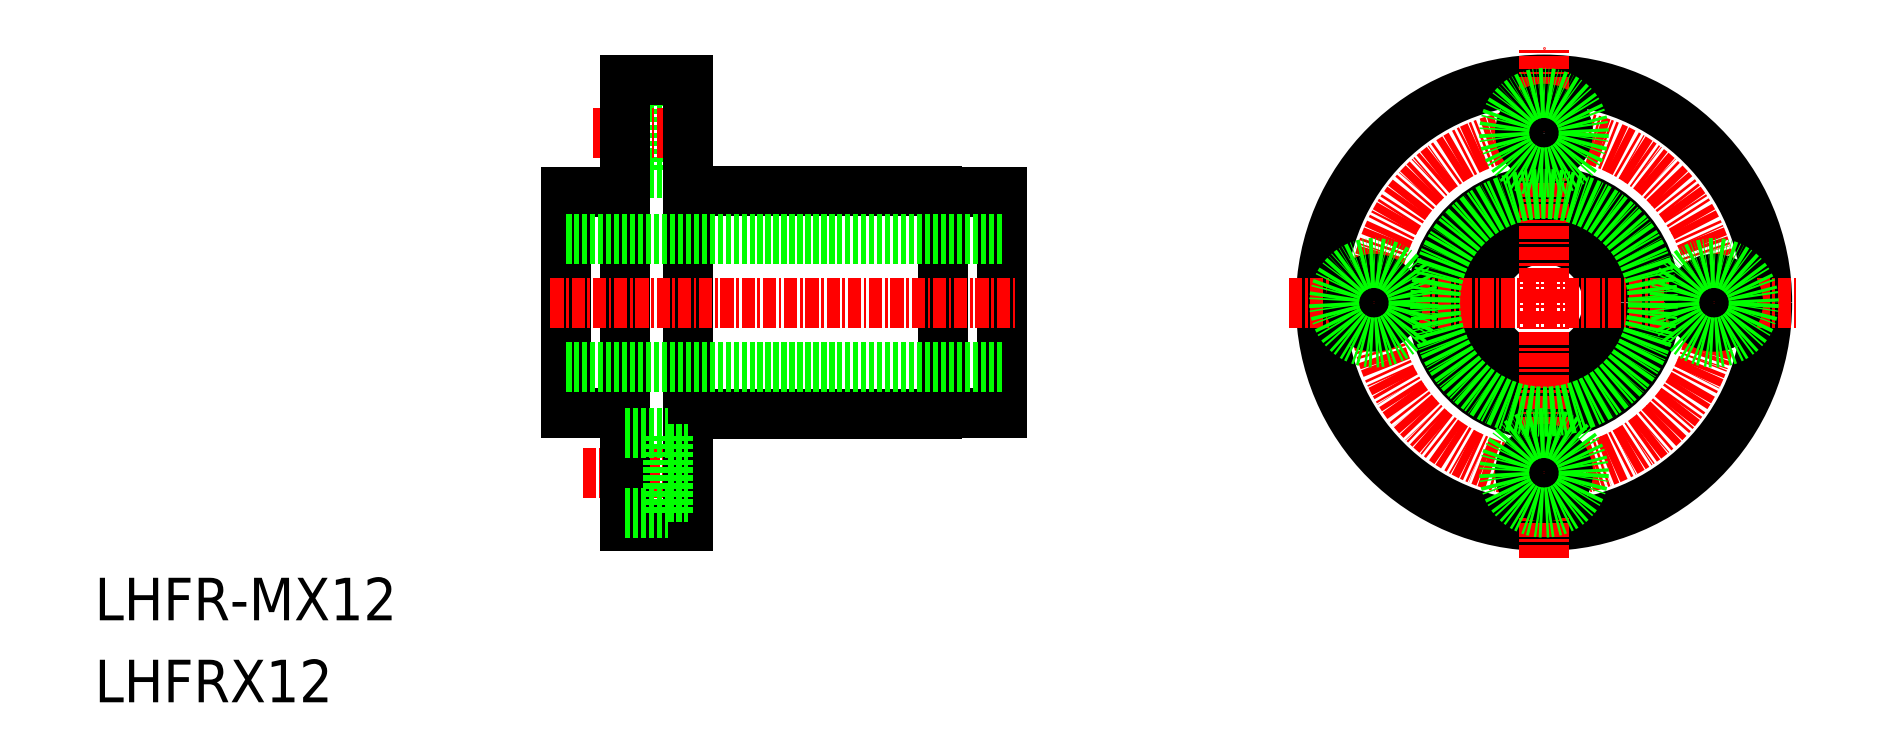
<metadata>
{"format":"dxf","ext":"dxf","renderer":"ezdxf+matplotlib","layout":"modelspace","background":"white","min_lineweight":24,"dpi":150}
</metadata>
<code>
0
SECTION
2
ENTITIES
0
TEXT
8
0
10
225.7
20
150
30
0
40
4
1
LHFR-MX12
0
TEXT
8
0
10
225.7
20
142.3
30
0
40
4
1
LHFRX12
0
CIRCLE
8
0
10
362.1
20
179.9
30
0
40
6
0
CIRCLE
8
0
10
362.1
20
179.9
30
0
40
10.5
0
CIRCLE
8
CENTER
10
362.1
20
179.9
30
0
40
16
0
CIRCLE
8
0
10
362.1
20
179.9
30
0
40
21
0
LINE
8
CENTER
10
338.1
20
179.9
30
0
11
386.1
21
179.9
31
0
0
LINE
8
CENTER
10
362.1
20
155.9
30
0
11
362.1
21
203.9
31
0
0
CIRCLE
8
0
10
362.1
20
163.9
30
0
40
2.25
0
CIRCLE
8
0
10
362.1
20
163.9
30
0
40
3.75
0
CIRCLE
8
0
10
346.1
20
179.9
30
0
40
2.25
0
CIRCLE
8
0
10
346.1
20
179.9
30
0
40
3.75
0
CIRCLE
8
0
10
362.1
20
195.9
30
0
40
2.25
0
CIRCLE
8
0
10
362.1
20
195.9
30
0
40
3.75
0
CIRCLE
8
0
10
378.1
20
179.9
30
0
40
2.25
0
CIRCLE
8
0
10
378.1
20
179.9
30
0
40
3.75
0
CIRCLE
8
0
10
362.1
20
179.9
30
0
40
10.25
0
LINE
8
0
10
279.7
20
193.6
30
0
11
281.6
21
193.6
31
0
0
LINE
8
0
10
279.7
20
198.1
30
0
11
281.6
21
198.1
31
0
0
LINE
8
0
10
275.6
20
199.6
30
0
11
279.7
21
199.6
31
0
0
LINE
8
0
10
279.7
20
199.6
30
0
11
279.7
21
192.1
31
0
0
LINE
8
0
10
275.6
20
192.1
30
0
11
279.7
21
192.1
31
0
0
LINE
8
CENTER
10
271.6
20
163.9
30
0
11
283.6
21
163.9
31
0
0
LINE
8
CENTER
10
272.6
20
195.9
30
0
11
283.6
21
195.9
31
0
0
LINE
8
0
10
281.6
20
200.9
30
0
11
281.6
21
158.9
31
0
0
LINE
8
0
10
275.6
20
158.9
30
0
11
281.6
21
158.9
31
0
0
LINE
8
0
10
275.6
20
200.9
30
0
11
281.6
21
200.9
31
0
0
LINE
8
0
10
281.6
20
169.4
30
0
11
305
21
169.4
31
0
0
LINE
8
0
10
281.6
20
190.4
30
0
11
305
21
190.4
31
0
0
LINE
8
0
10
311.1
20
169.5
30
0
11
305.6
21
169.5
31
0
0
LINE
8
0
10
311.1
20
190.3
30
0
11
305.6
21
190.3
31
0
0
LINE
8
0
10
275.6
20
200.9
30
0
11
275.6
21
158.9
31
0
0
ARC
8
0
10
304.4
20
170.6
30
0
40
1.3
50
295.3
51
332.2
0
ARC
8
0
10
304.4
20
189.2
30
0
40
1.3
50
27.8
51
64.67
0
LINE
8
0
10
270.1
20
169.5
30
0
11
275.6
21
169.5
31
0
0
LINE
8
0
10
270.1
20
190.3
30
0
11
275.6
21
190.3
31
0
0
LINE
8
0
10
311.1
20
190.3
30
0
11
311.1
21
169.5
31
0
0
LINE
8
0
10
270.1
20
190.3
30
0
11
270.1
21
169.5
31
0
0
LINE
8
0
10
305.6
20
190.3
30
0
11
305.6
21
169.5
31
0
0
LINE
8
0
10
270.1
20
173.9
30
0
11
311.1
21
173.9
31
0
0
LINE
8
0
10
270.1
20
185.9
30
0
11
311.1
21
185.9
31
0
0
LINE
8
CENTER
10
268.6
20
179.9
30
0
11
312.6
21
179.9
31
0
0
LINE
8
0
10
275.6
20
167.6
30
0
11
279.7
21
167.6
31
0
0
LINE
8
0
10
279.7
20
160.1
30
0
11
279.7
21
167.6
31
0
0
LINE
8
0
10
275.6
20
160.1
30
0
11
279.7
21
160.1
31
0
0
LINE
8
0
10
279.7
20
161.6
30
0
11
281.6
21
161.6
31
0
0
LINE
8
0
10
279.7
20
166.1
30
0
11
281.6
21
166.1
31
0
0
ENDSEC
0
EOF

</code>
